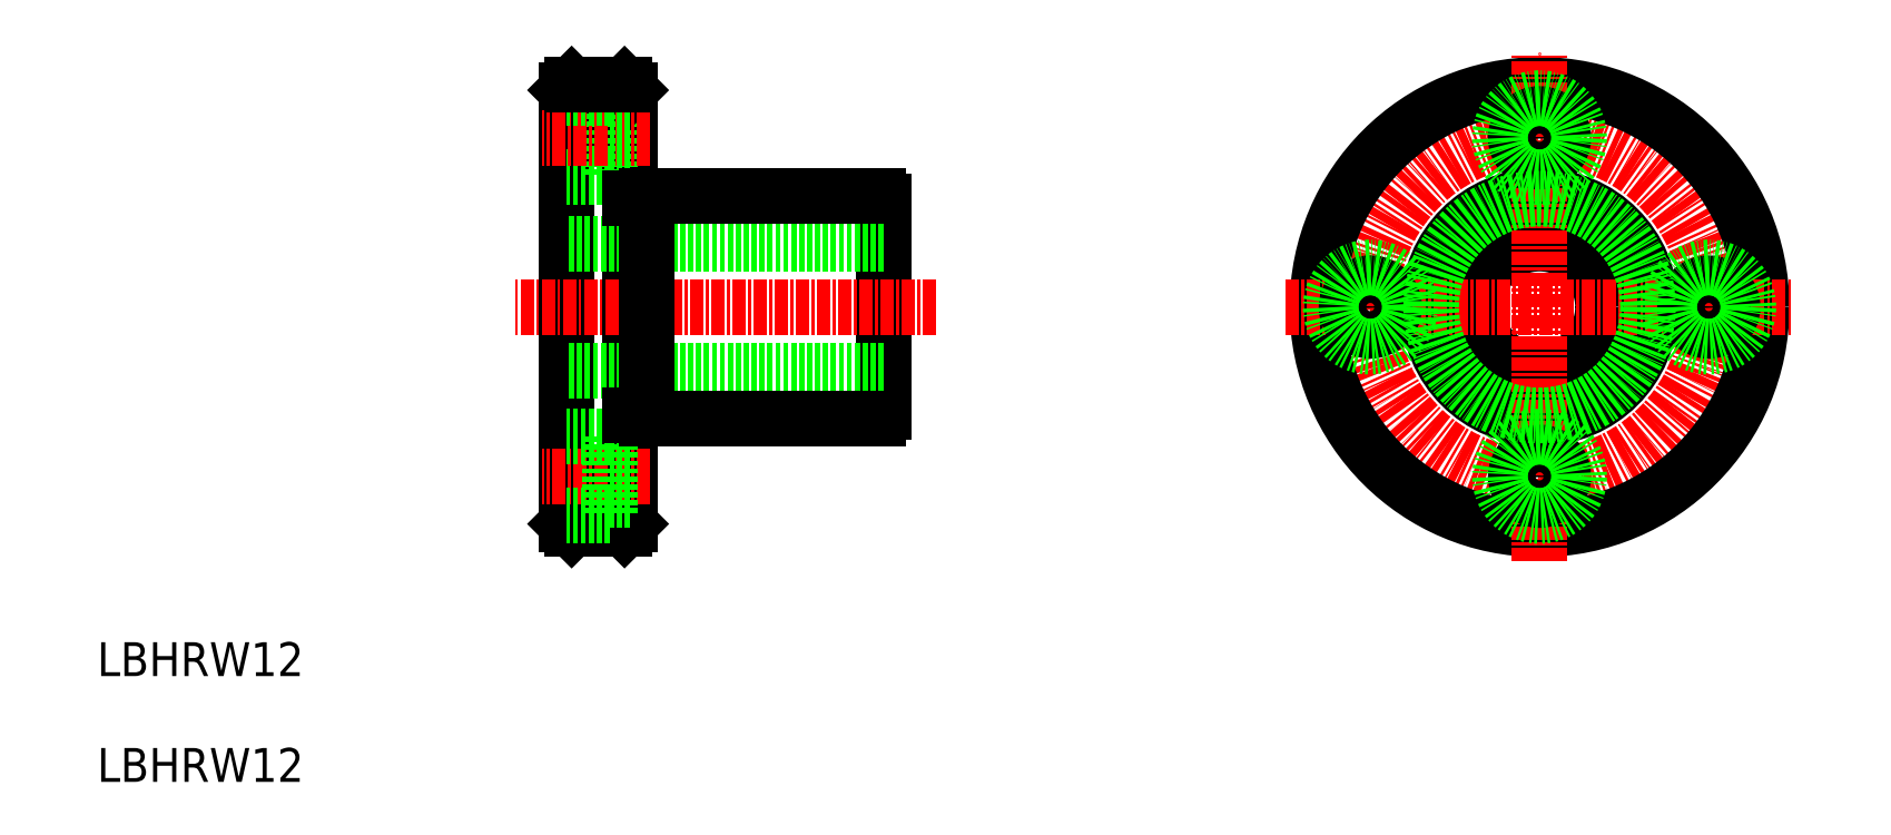
<metadata>
{"format":"dxf","ext":"dxf","renderer":"ezdxf+matplotlib","layout":"modelspace","background":"white","min_lineweight":24,"dpi":150}
</metadata>
<code>
0
SECTION
2
ENTITIES
0
LINE
8
0
10
270.1
20
159.4
30
0
11
270.1
21
200.4
31
0
0
LINE
8
0
10
276.1
20
159.4
30
0
11
276.1
21
200.4
31
0
0
LINE
8
0
10
300.1
20
169.9
30
0
11
300.1
21
189.8
31
0
0
LINE
8
0
10
300.1
20
173.9
30
0
11
270.1
21
173.9
31
0
0
LINE
8
0
10
277.7
20
169.4
30
0
11
299.5
21
169.4
31
0
0
LINE
8
0
10
275.6
20
158.9
30
0
11
270.6
21
158.9
31
0
0
LINE
8
0
10
270.6
20
158.9
30
0
11
270.1
21
159.4
31
0
0
LINE
8
0
10
275.6
20
158.9
30
0
11
276.1
21
159.4
31
0
0
LINE
8
CENTER
10
278
20
163.9
30
0
11
267.7
21
163.9
31
0
0
LINE
8
0
10
281.7
20
169.4
30
0
11
281.7
21
169.4
31
0
0
LINE
8
0
10
287.3
20
169.4
30
0
11
287.3
21
169.4
31
0
0
LINE
8
CENTER
10
305
20
179.9
30
0
11
265.2
21
179.9
31
0
0
LINE
8
0
10
300.1
20
185.9
30
0
11
270.1
21
185.9
31
0
0
LINE
8
0
10
277.7
20
190.4
30
0
11
299.5
21
190.4
31
0
0
LINE
8
0
10
274.2
20
199.6
30
0
11
274.2
21
192.1
31
0
0
LINE
8
0
10
274.2
20
192.1
30
0
11
270.1
21
192.1
31
0
0
LINE
8
0
10
270.6
20
200.9
30
0
11
270.1
21
200.4
31
0
0
LINE
8
0
10
275.6
20
200.9
30
0
11
276.1
21
200.4
31
0
0
LINE
8
CENTER
10
278
20
195.9
30
0
11
267.7
21
195.9
31
0
0
LINE
8
0
10
274.2
20
199.6
30
0
11
270.1
21
199.6
31
0
0
LINE
8
0
10
276.1
20
193.6
30
0
11
274.2
21
193.6
31
0
0
LINE
8
0
10
276.1
20
198.1
30
0
11
274.2
21
198.1
31
0
0
LINE
8
0
10
275.6
20
200.9
30
0
11
270.6
21
200.9
31
0
0
CIRCLE
8
0
10
362.1
20
179.9
30
0
40
6
0
CIRCLE
8
0
10
362.1
20
179.9
30
0
40
10.5
0
CIRCLE
8
CENTER
10
362.1
20
179.9
30
0
40
16
0
CIRCLE
8
0
10
362.1
20
179.9
30
0
40
21
0
LINE
8
CENTER
10
338.1
20
179.9
30
0
11
386.1
21
179.9
31
0
0
LINE
8
CENTER
10
362.1
20
155.9
30
0
11
362.1
21
203.9
31
0
0
CIRCLE
8
0
10
362.1
20
163.9
30
0
40
2.25
0
CIRCLE
8
0
10
362.1
20
163.9
30
0
40
3.75
0
CIRCLE
8
0
10
346.1
20
179.9
30
0
40
2.25
0
CIRCLE
8
0
10
346.1
20
179.9
30
0
40
3.75
0
CIRCLE
8
0
10
362.1
20
195.9
30
0
40
2.25
0
CIRCLE
8
0
10
362.1
20
195.9
30
0
40
3.75
0
CIRCLE
8
0
10
378.1
20
179.9
30
0
40
2.25
0
CIRCLE
8
0
10
378.1
20
179.9
30
0
40
3.75
0
LINE
8
0
10
274.2
20
167.6
30
0
11
274.2
21
160.1
31
0
0
LINE
8
0
10
276.1
20
161.6
30
0
11
274.2
21
161.6
31
0
0
LINE
8
0
10
274.2
20
160.1
30
0
11
270.1
21
160.1
31
0
0
LINE
8
0
10
276.1
20
166.1
30
0
11
274.2
21
166.1
31
0
0
LINE
8
0
10
274.2
20
167.6
30
0
11
270.1
21
167.6
31
0
0
ARC
8
0
10
298.9
20
170.5
30
0
40
1.3
50
297.8
51
332.2
0
LINE
8
0
10
277.7
20
169.4
30
0
11
277.7
21
190.4
31
0
0
LINE
8
0
10
276.1
20
169.6
30
0
11
277.7
21
169.6
31
0
0
LINE
8
0
10
276.1
20
190.1
30
0
11
277.7
21
190.1
31
0
0
ARC
8
0
10
298.9
20
189.2
30
0
40
1.3
50
27.8
51
62.2
0
CIRCLE
8
0
10
362.1
20
179.9
30
0
40
10.25
0
TEXT
8
0
10
225.7
20
135
30
0
40
3.2
1
LBHRW12
0
TEXT
8
0
10
225.7
20
145
30
0
40
3.2
1
LBHRW12
0
ENDSEC
0
EOF

</code>
